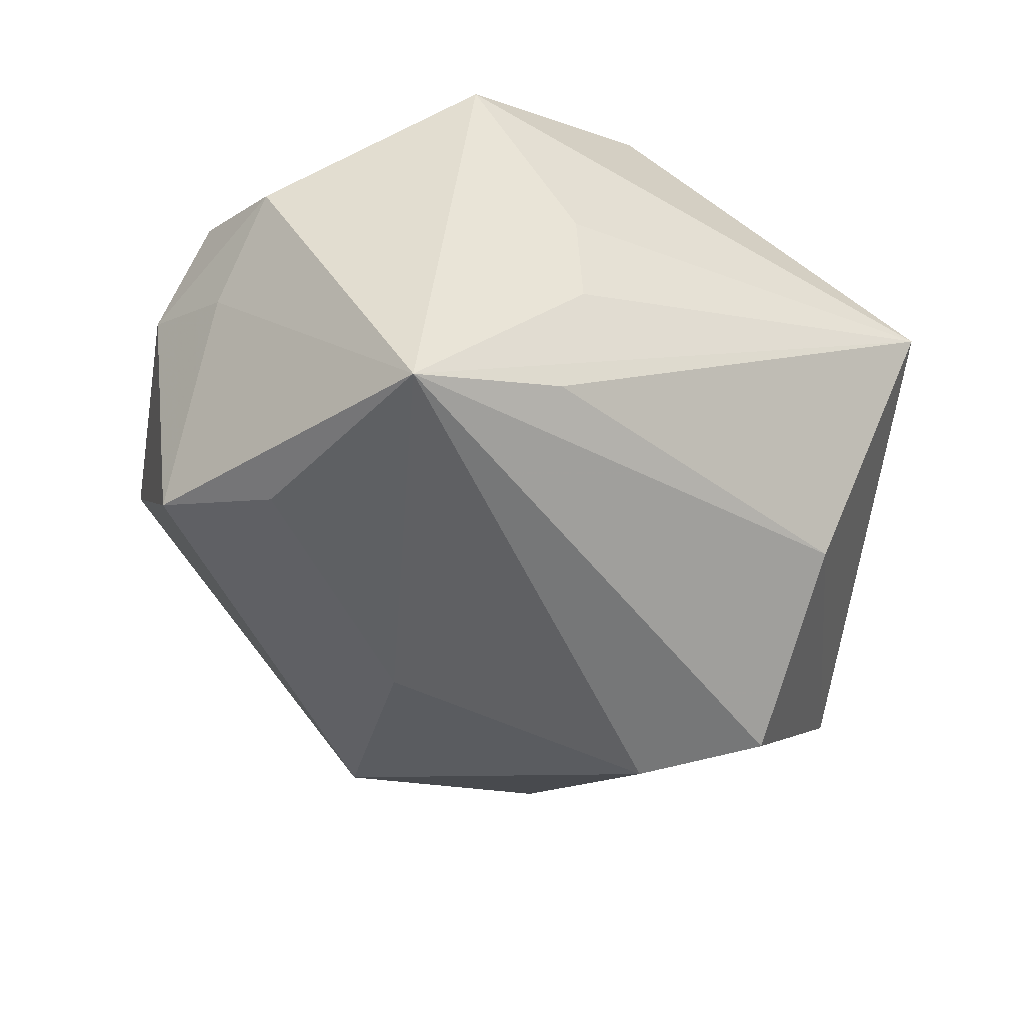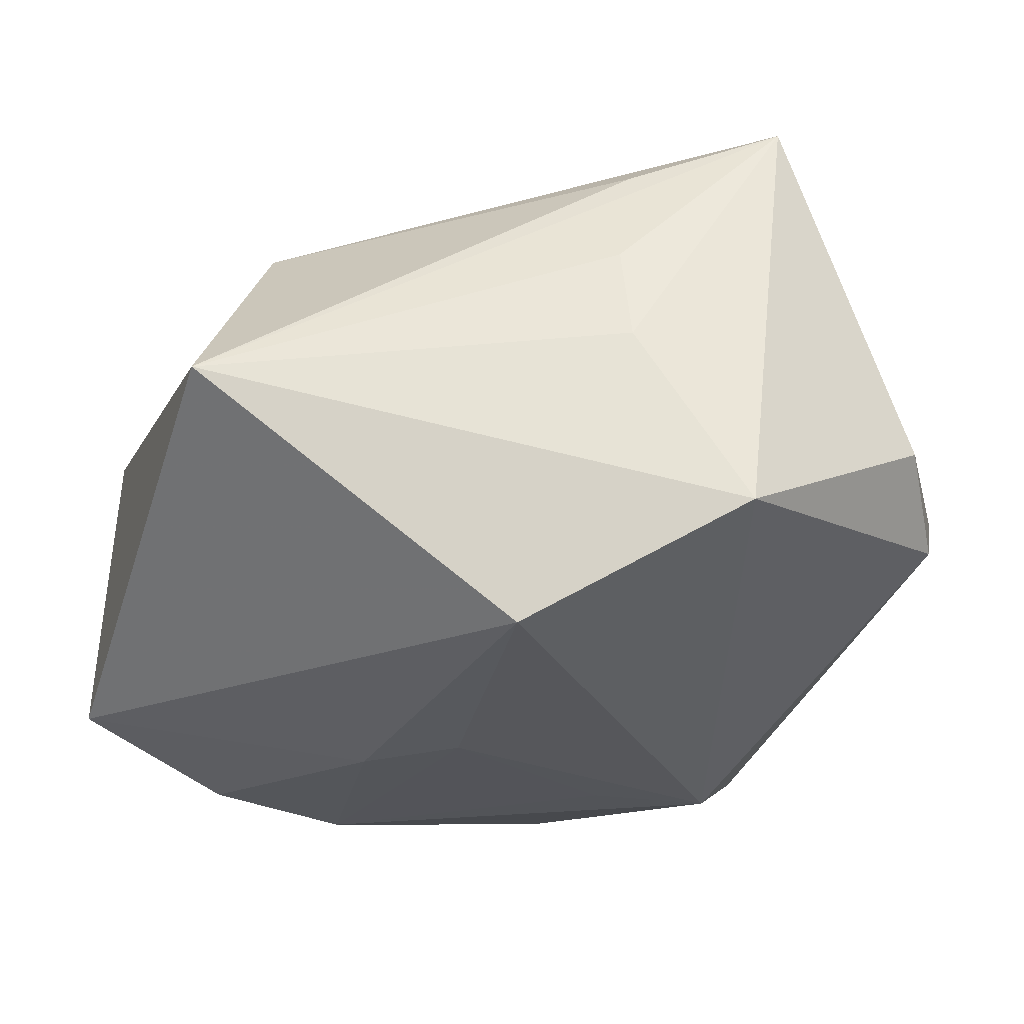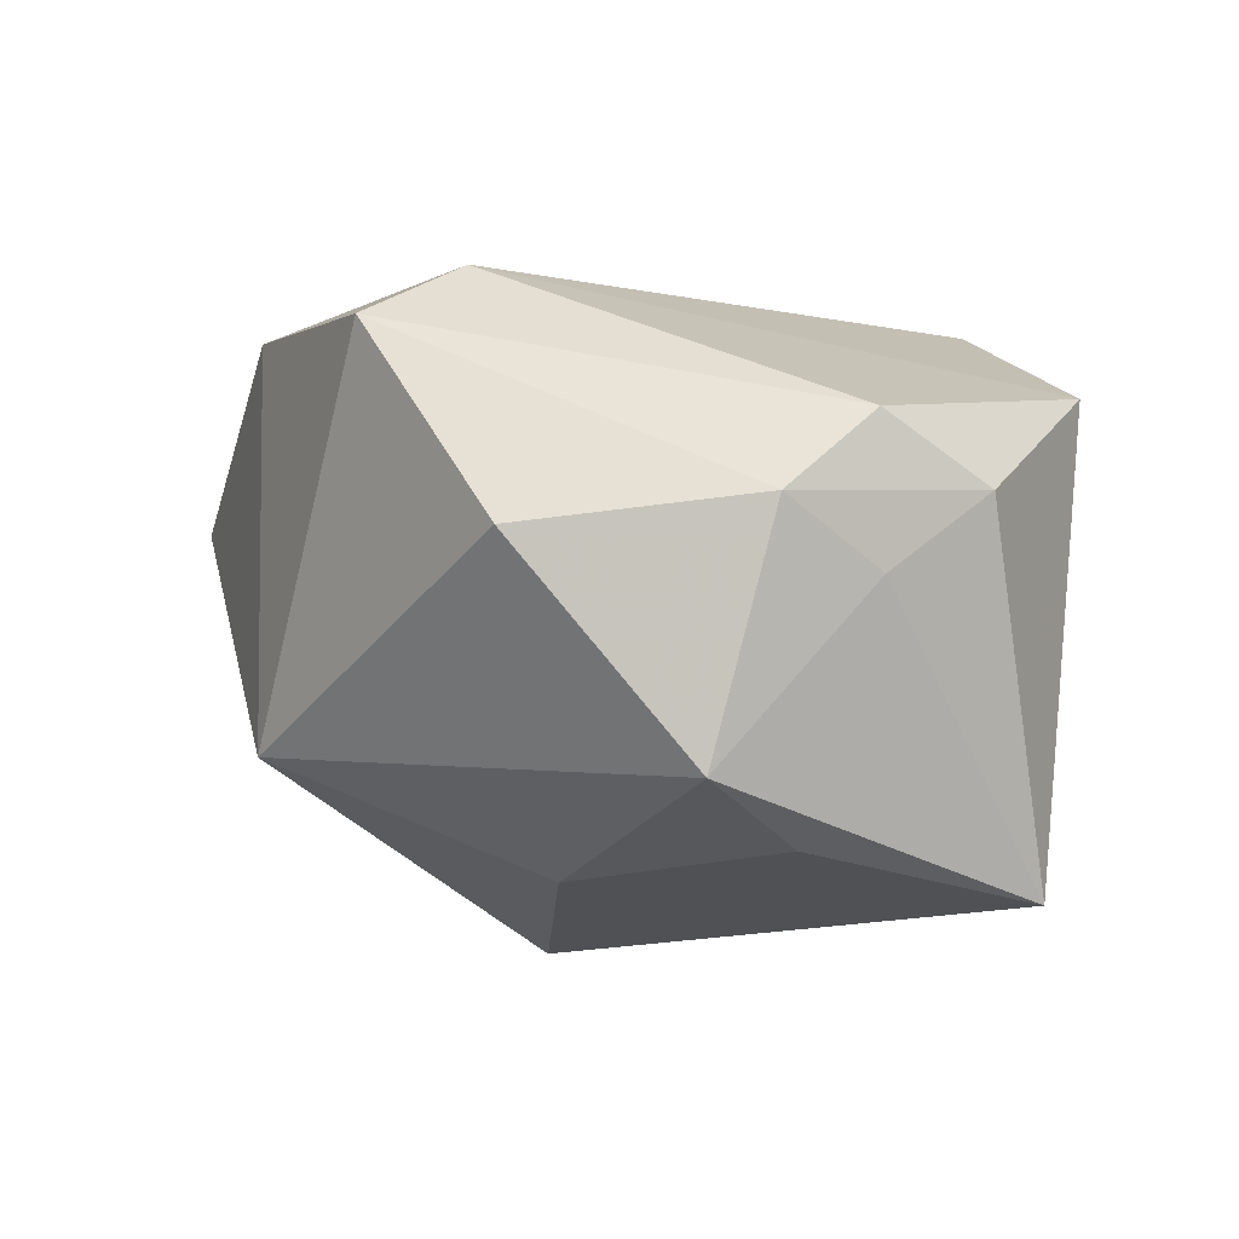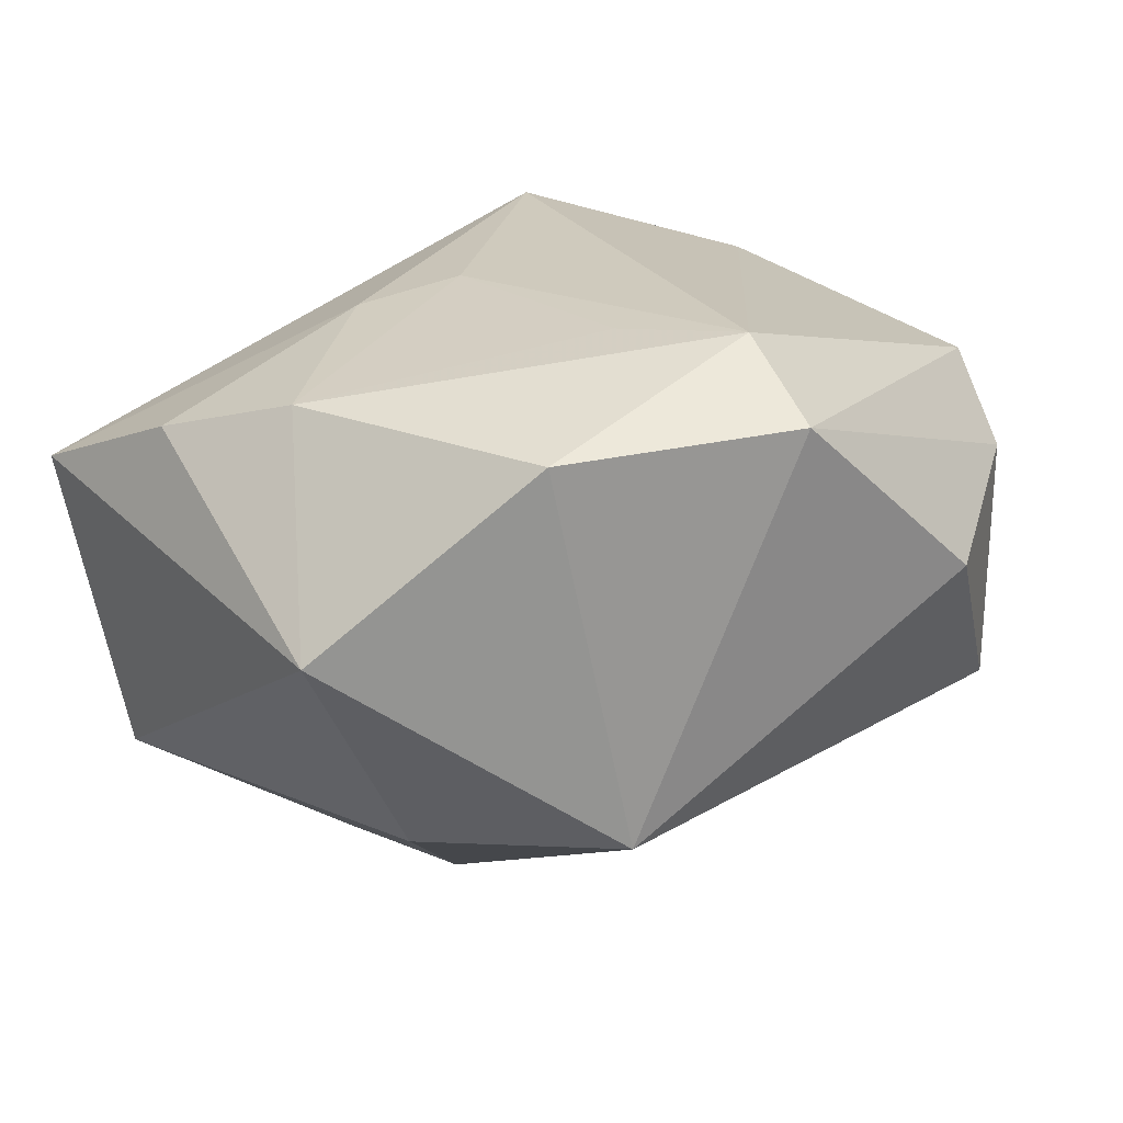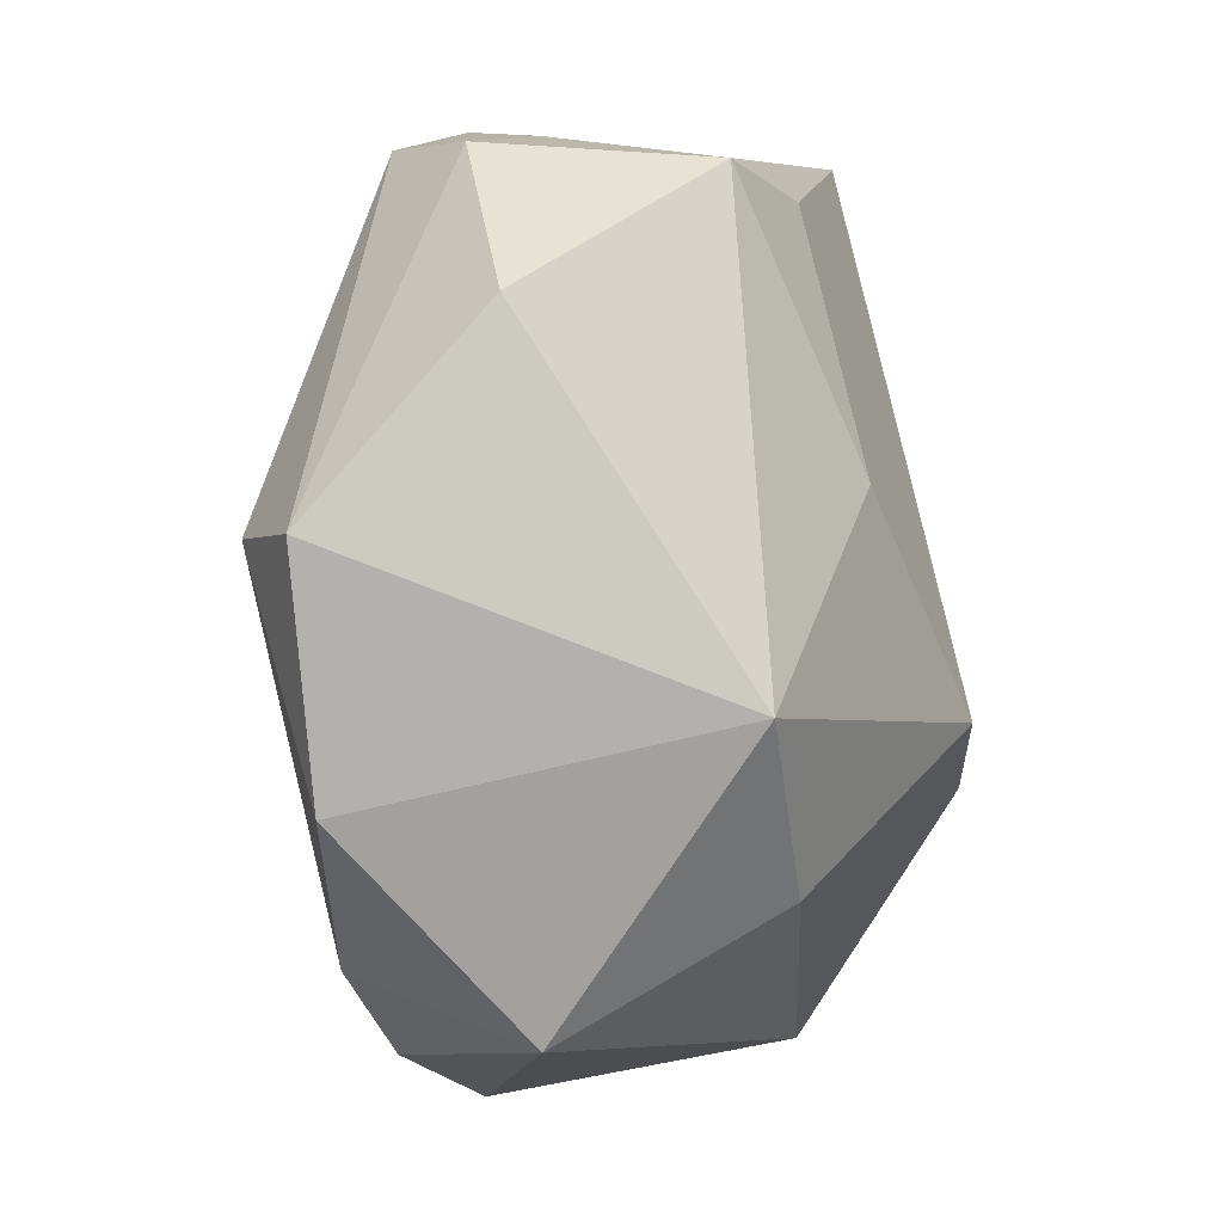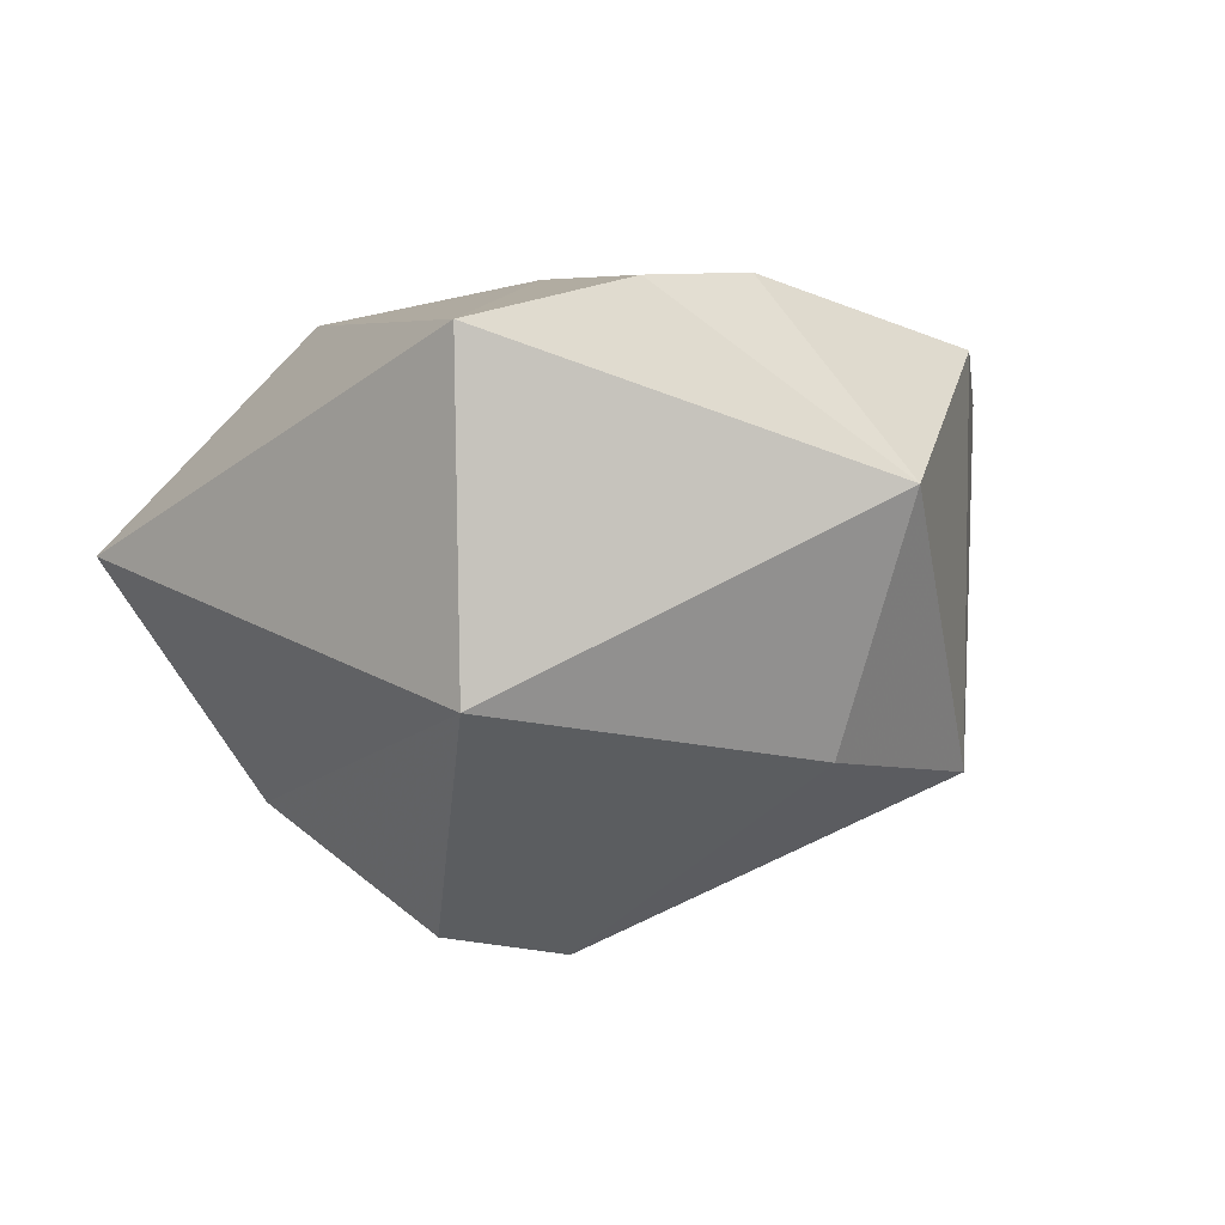
<metadata>
{"format":"obj","ext":"obj","renderer":"f3d","projection":"perspective","resolution":1024,"background":"white","views":[{"elev":-50.4,"azim":153.3,"up":"+Z"},{"elev":62.7,"azim":2.6,"up":"+Y"},{"elev":-10.8,"azim":79.6,"up":"+Z"},{"elev":-65.6,"azim":11.2,"up":"+Y"},{"elev":-63.7,"azim":103.7,"up":"+Y"},{"elev":0.7,"azim":-64.9,"up":"+Z"}]}
</metadata>
<code>
v -0.02556 0.01978 -0.01852
v 0.003876 -0.03636 0.02218
v -0.003852 0.002402 0.0281
v 0.01122 0.03003 -0.02361
v -0.01372 -0.001814 0.02844
v -0.02987 0.03513 0.003528
v 0.01042 0.03362 -0.01201
v 0.0105 -0.00967 -0.0274
v 0.04144 0.01171 -0.005183
v 0.03982 -0.002659 -0.02176
v 0.02644 0.02938 -0.03013
v -0.04461 -0.01021 -0.009045
v -0.04461 -0.009639 0.02188
v -0.02029 -0.03984 0.009281
v -0.01689 -0.006292 -0.0318
v 0.004023 -0.03587 -0.01606
v 0.03863 -0.01944 -0.001793
v 0.01181 0.03513 -0.002142
v -0.03111 -0.01964 0.02625
v -0.01817 -0.02419 0.02756
v 0.02347 0.03513 0.01525
v 0.04349 0.01093 0.00808
v 0.02628 -0.0297 0.01873
v 0.03148 0.006711 -0.02646
v -0.01648 -0.03101 -0.01409
v 0.01067 -0.01545 0.026
v 0.02255 -0.01977 0.02482
v -0.02775 0.001061 -0.02934
v 0.04518 0.002316 0.0003818
v 0.002079 0.03122 0.02694
v 0.04069 0.02123 0.002256
f 30 6 13
f 11 28 1
f 7 11 6
f 6 18 7
f 7 18 11
f 11 18 21
f 30 27 21
f 21 6 30
f 21 18 6
f 12 13 6
f 6 1 12
f 12 1 28
f 11 10 24
f 19 13 14
f 13 12 14
f 30 13 5
f 5 13 19
f 16 10 17
f 17 10 29
f 6 11 4
f 4 1 6
f 11 1 4
f 9 10 11
f 29 10 9
f 22 21 27
f 16 14 25
f 25 14 12
f 15 28 11
f 16 25 15
f 15 12 28
f 15 25 12
f 19 14 20
f 20 5 19
f 2 14 16
f 27 20 2
f 2 20 14
f 3 27 30
f 30 5 3
f 5 20 3
f 29 9 31
f 31 22 29
f 31 9 11
f 11 21 31
f 21 22 31
f 11 24 8
f 8 15 11
f 8 24 10
f 8 10 16
f 16 15 8
f 27 2 23
f 23 17 29
f 16 17 23
f 23 2 16
f 29 22 23
f 23 22 27
f 26 20 27
f 27 3 26
f 26 3 20

</code>
